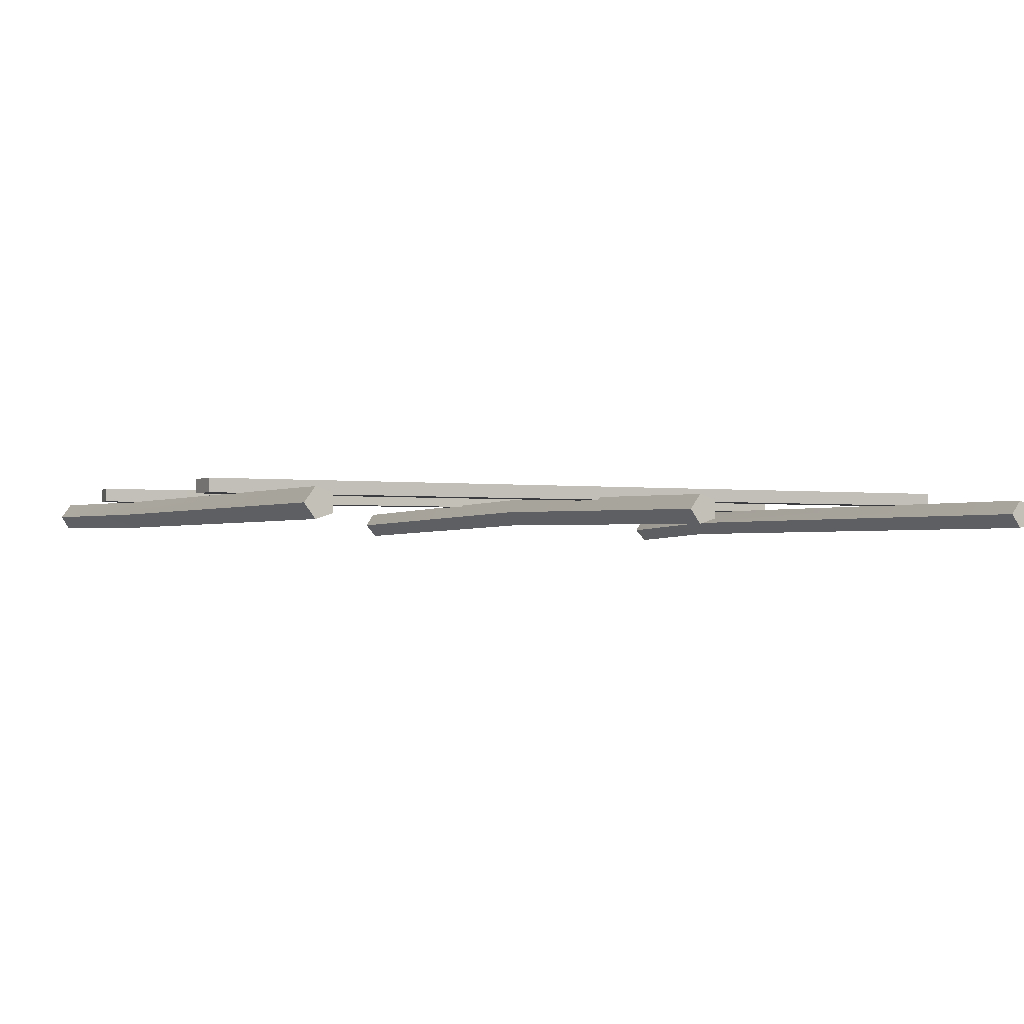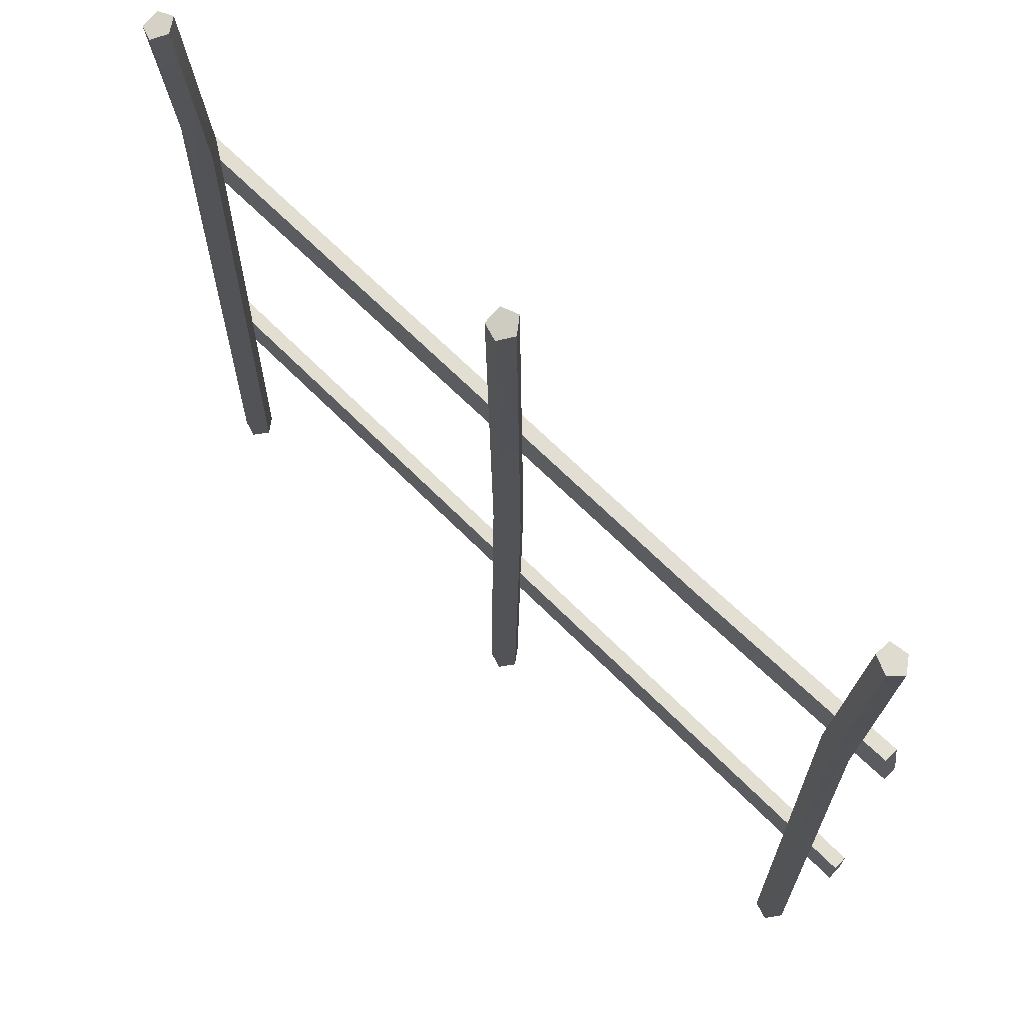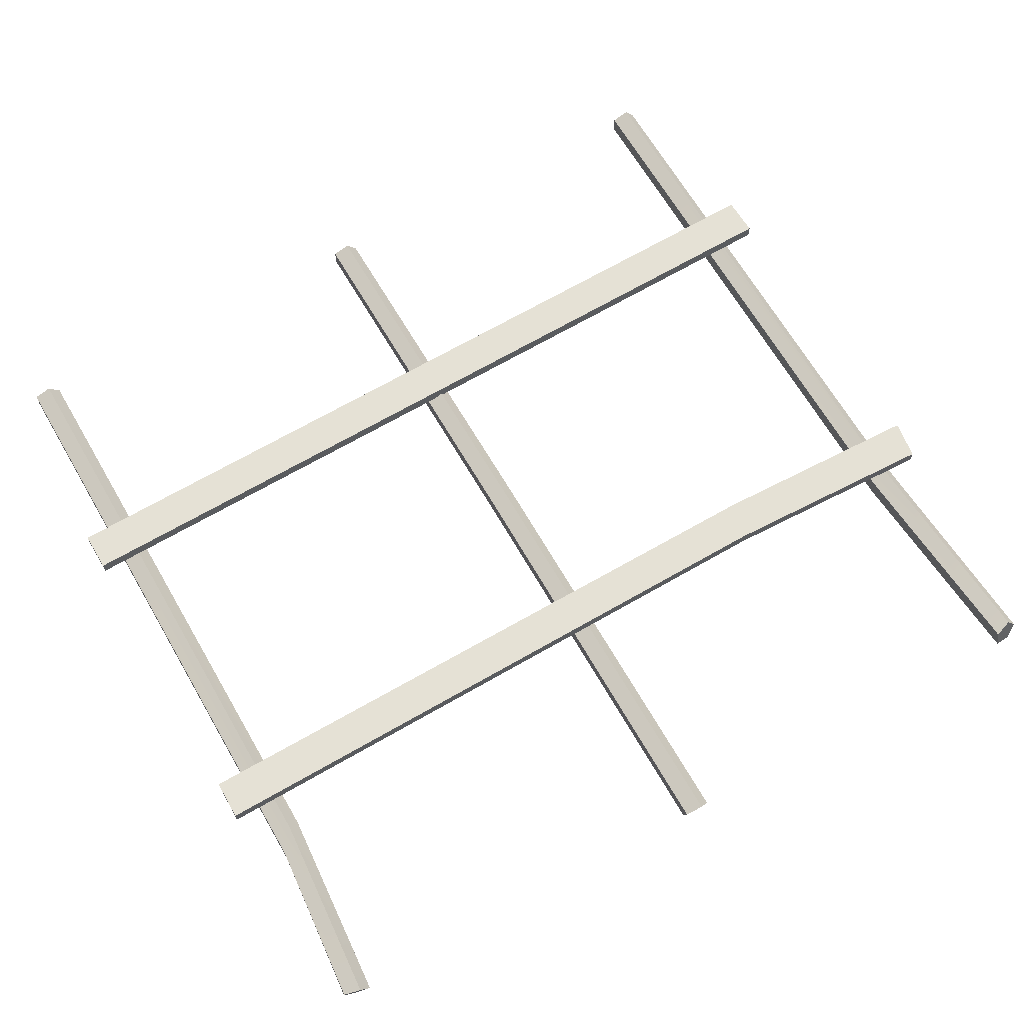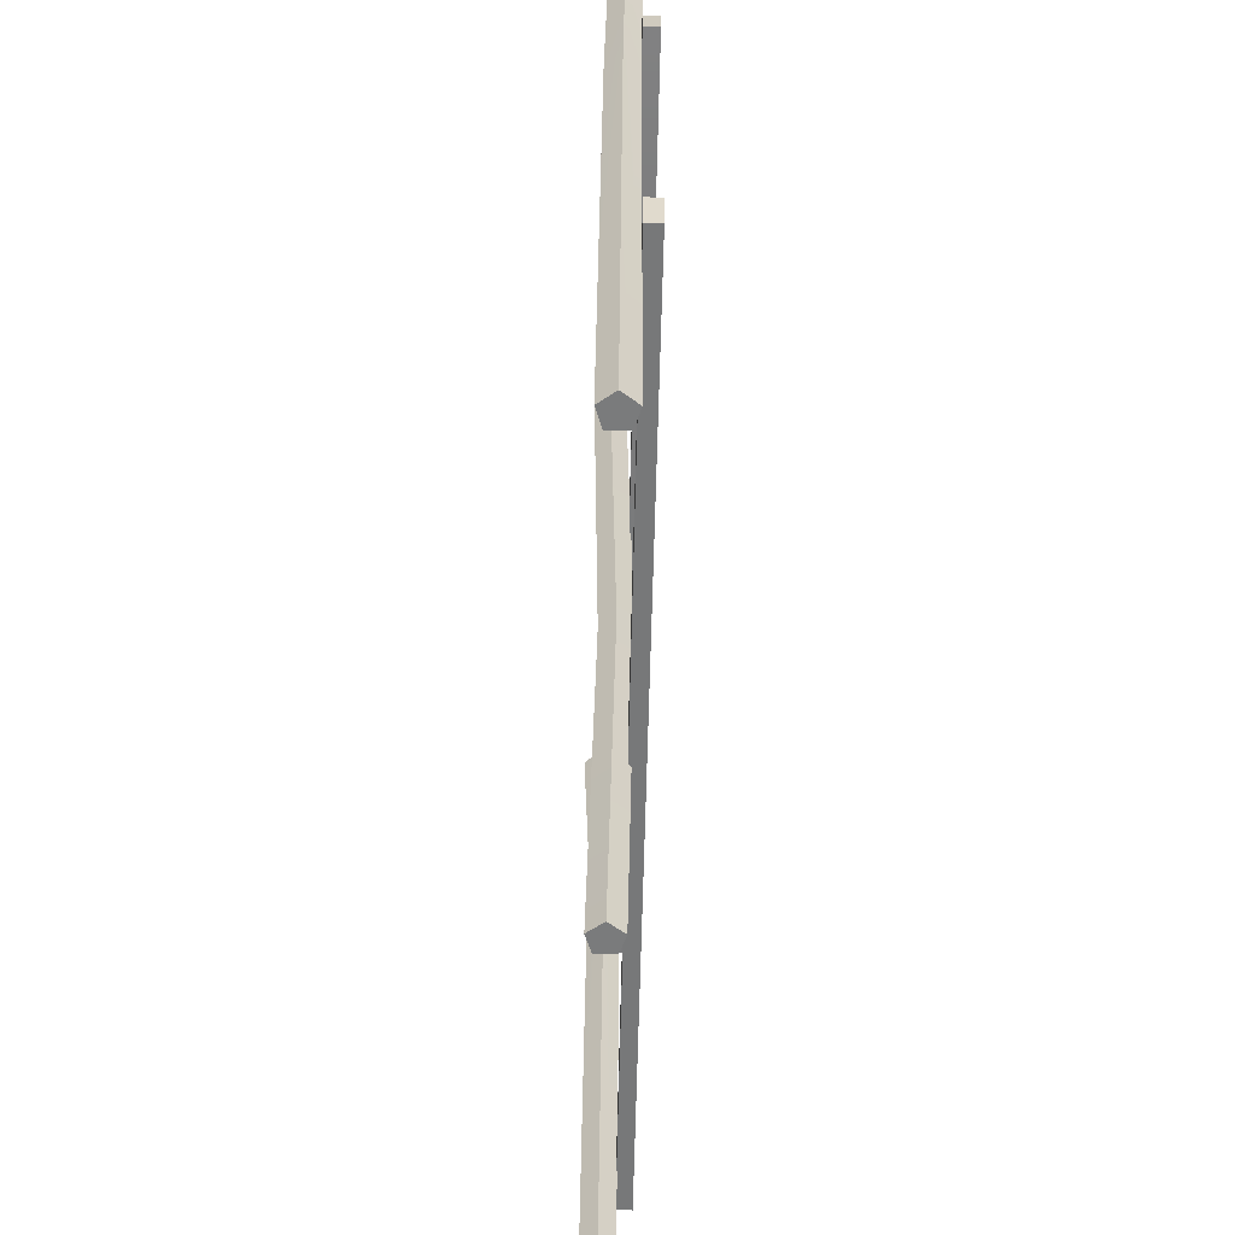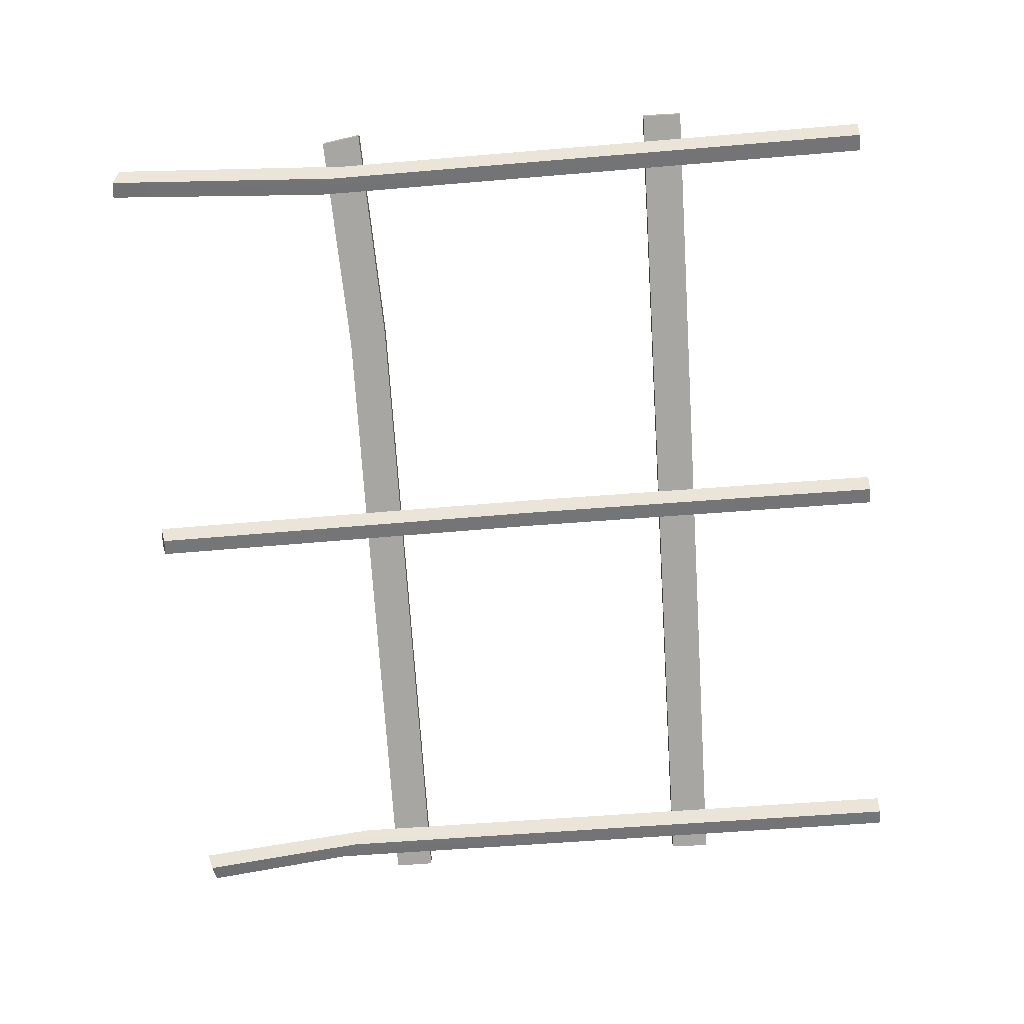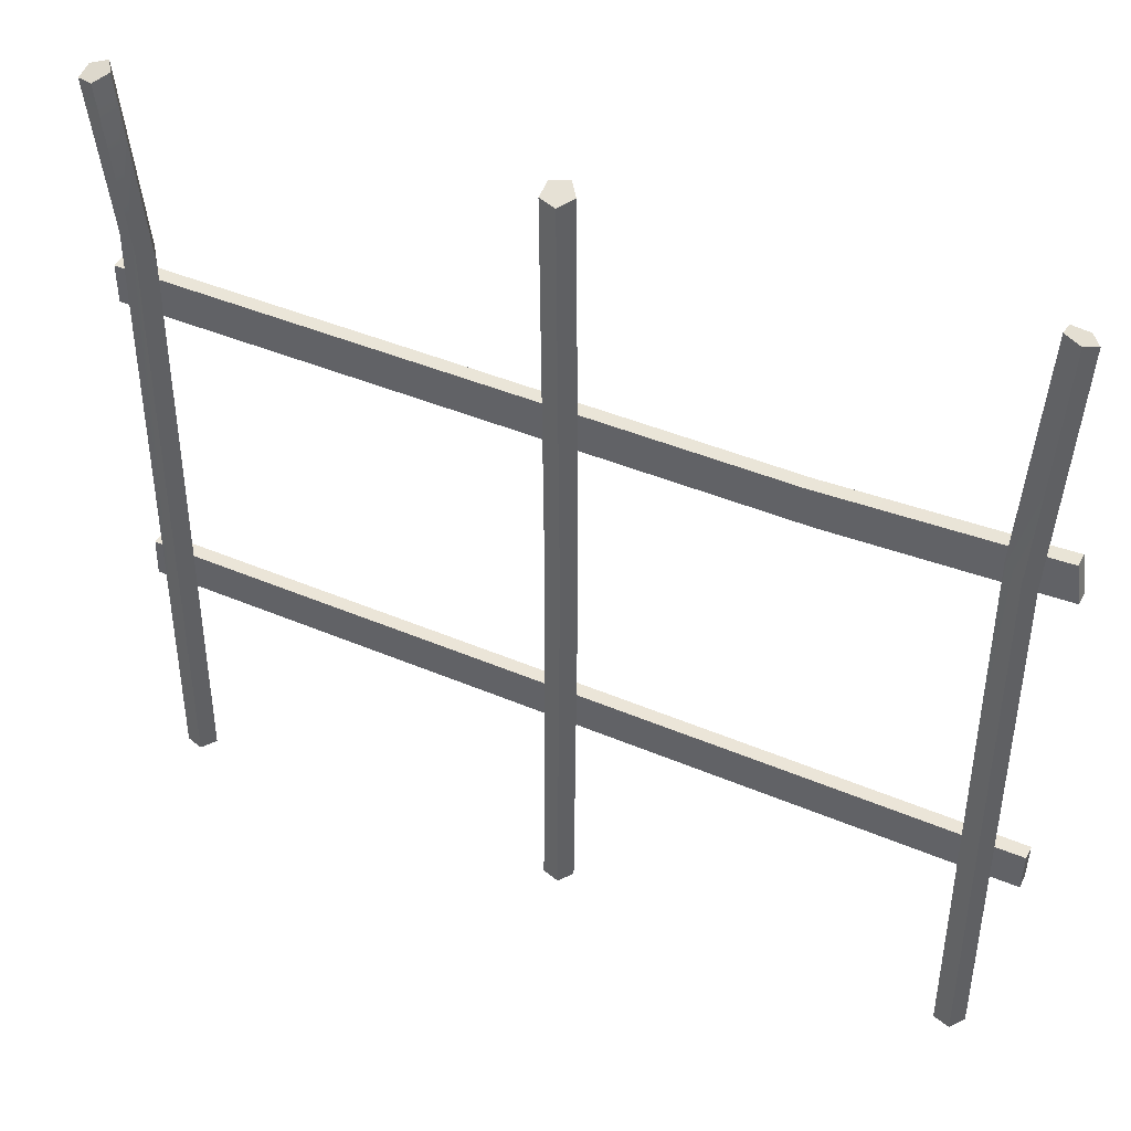
<metadata>
{"format":"obj","ext":"obj","renderer":"f3d","projection":"perspective","resolution":1024,"background":"white","views":[{"elev":-1.7,"azim":-26.8,"up":"+Z"},{"elev":67.7,"azim":-135.2,"up":"+Y"},{"elev":65.2,"azim":150.2,"up":"+Z"},{"elev":-58.4,"azim":-91.2,"up":"+Y"},{"elev":-74.2,"azim":-85.6,"up":"+Z"},{"elev":45.0,"azim":-154.7,"up":"+Y"}]}
</metadata>
<code>
v 82.18 -84.72 1.379
v 85.73 -84.72 0.2286
v 85.73 -84.69 -3.495
v 82.18 -84.69 -4.645
v 80 -84.71 -1.633
v 84.62 82.31 0.9892
v 88.06 81.27 0.01099
v 88.06 80.6 -3.651
v 84.62 81.22 -4.936
v 82.5 82.28 -2.068
v 83.16 -84.71 -1.633
v 85.57 81.54 -1.931
v 81.46 43.23 2.176
v 85 47.17 1.05
v 85 48.49 -2.665
v 81.46 45.35 -3.835
v 79.27 42.1 -0.8432
v -90.28 -36.85 1.59
v 90.68 -33.6 1.61
v -90.12 -45.18 1.538
v 90.84 -41.94 1.558
v -90.12 -45.2 4.428
v 90.84 -41.96 4.448
v -90.28 -36.87 4.48
v 90.68 -33.62 4.5
v -83 -84.72 1.379
v -79.46 -84.72 0.2286
v -79.46 -84.69 -3.495
v -83 -84.69 -4.645
v -85.19 -84.71 -1.633
v -85.05 82.55 2.738
v -81.61 83.67 1.869
v -81.61 84.72 -1.702
v -85.05 84.25 -3.041
v -87.18 82.91 -0.2971
v -82.02 -84.71 -1.633
v -84.1 83.62 -0.08667
v -82.3 33 2.112
v -78.76 36.64 0.9845
v -78.76 37.41 -2.734
v -82.3 34.25 -3.904
v -84.49 31.52 -0.9088
v -0.4092 -84.72 1.379
v 3.132 -84.72 0.2286
v 3.132 -84.69 -3.495
v -0.4092 -84.69 -4.645
v -2.598 -84.71 -1.633
v -0.4092 84.35 1.412
v 3.132 84.05 0.3015
v 3.132 83.07 -3.291
v -0.4092 82.77 -4.401
v -2.598 83.56 -1.495
v 0.5695 -84.71 -1.633
v 0.5695 83.56 -1.495
v -0.4092 -3.9 2.817
v 3.132 -3.893 1.666
v 3.132 -3.869 -2.057
v -0.4092 -3.862 -3.207
v -2.598 -3.881 -0.1953
v 90.78 27.42 1.991
v -90.84 28.1 1.995
v 90.78 35.75 2.042
v -89.59 36.35 2.046
v 90.78 35.74 4.932
v -89.59 36.33 4.936
v 90.78 27.4 4.88
v -90.84 28.08 4.884
v -45 26.34 4.874
v -42.99 34.45 4.924
v -42.99 34.47 2.034
v -45 26.35 1.984
f 1 2 14 13
f 2 3 15 14
f 3 4 16 15
f 4 5 17 16
f 5 1 13 17
f 2 1 11
f 3 2 11
f 4 3 11
f 5 4 11
f 1 5 11
f 6 7 12
f 7 8 12
f 8 9 12
f 9 10 12
f 10 6 12
f 13 14 7 6
f 14 15 8 7
f 15 16 9 8
f 16 17 10 9
f 17 13 6 10
f 18 19 21 20
f 20 21 23 22
f 22 23 25 24
f 24 25 19 18
f 19 25 23 21
f 24 18 20 22
f 26 27 39 38
f 27 28 40 33 32 39
f 28 29 41 40
f 29 30 42 41
f 30 26 38 42
f 27 26 36
f 28 27 36
f 29 28 36
f 30 29 36
f 26 30 36
f 31 32 37
f 32 33 37
f 33 34 37
f 34 35 37
f 35 31 37
f 38 39 32 31
f 40 41 34 33
f 41 42 35 34
f 42 38 31 35
f 55 56 49 48
f 56 57 50 49
f 57 58 51 50
f 58 59 52 51
f 59 55 48 52
f 44 43 53
f 45 44 53
f 46 45 53
f 47 46 53
f 43 47 53
f 48 49 54
f 49 50 54
f 50 51 54
f 51 52 54
f 52 48 54
f 43 44 56 55
f 44 45 57 56
f 45 46 58 57
f 46 47 59 58
f 47 43 55 59
f 70 71 61 63
f 69 70 63 65
f 68 69 65 67
f 71 68 67 61
f 61 67 65 63
f 66 60 62 64
f 64 69 68 66
f 62 70 69 64
f 60 71 70 62
f 66 68 71 60

</code>
